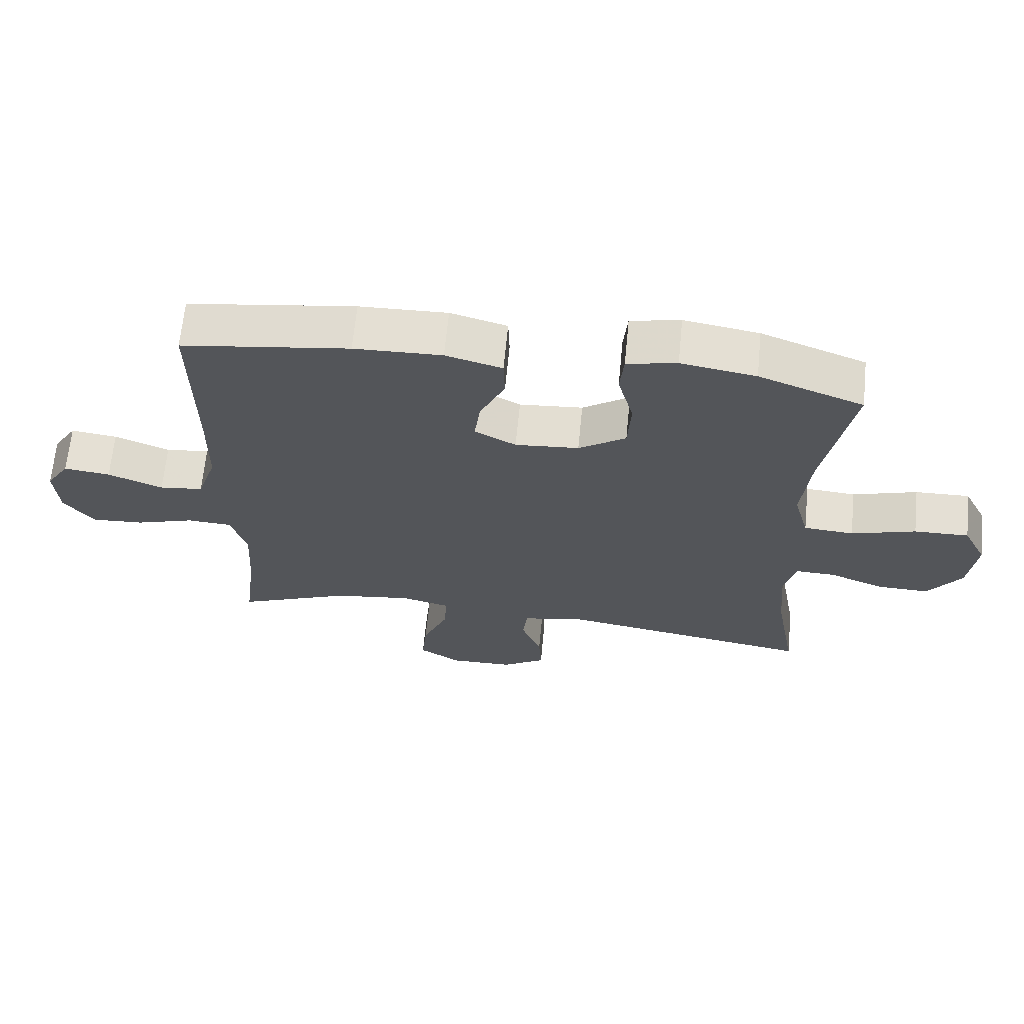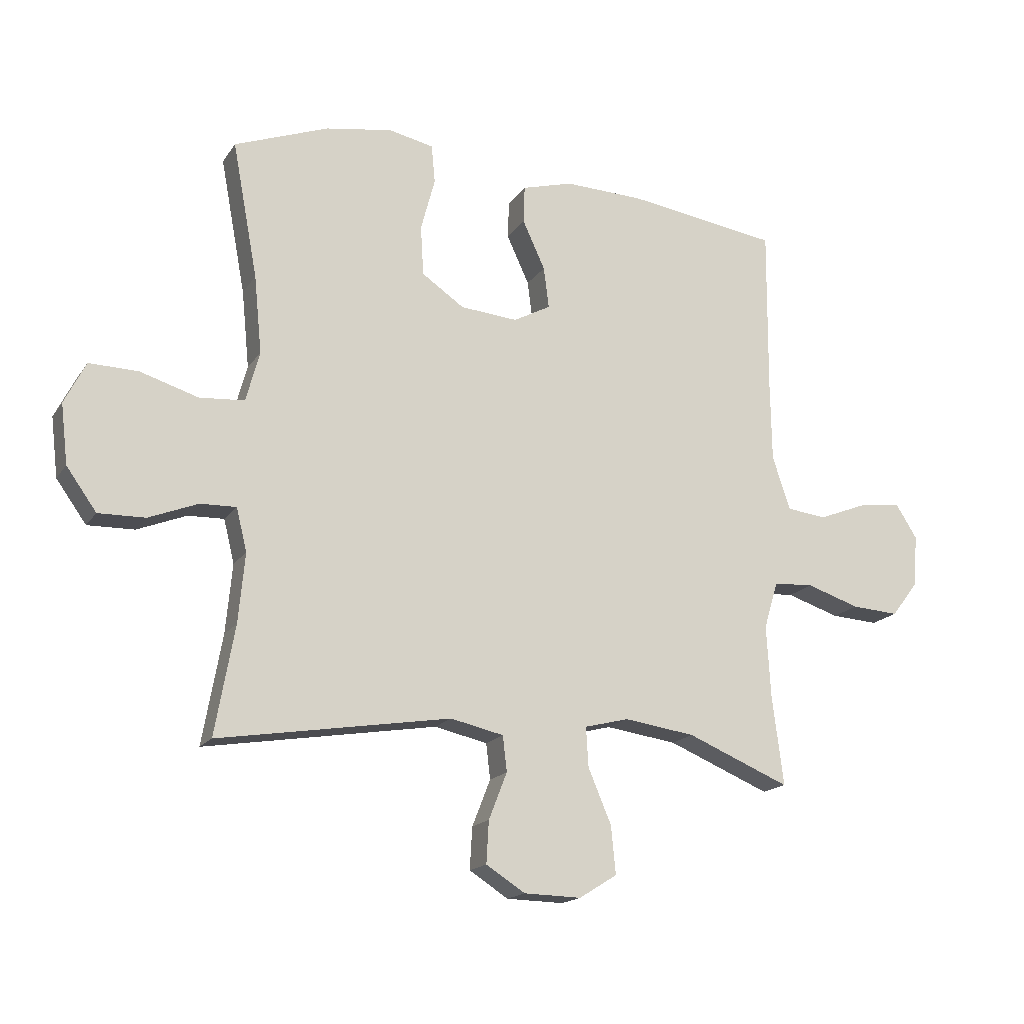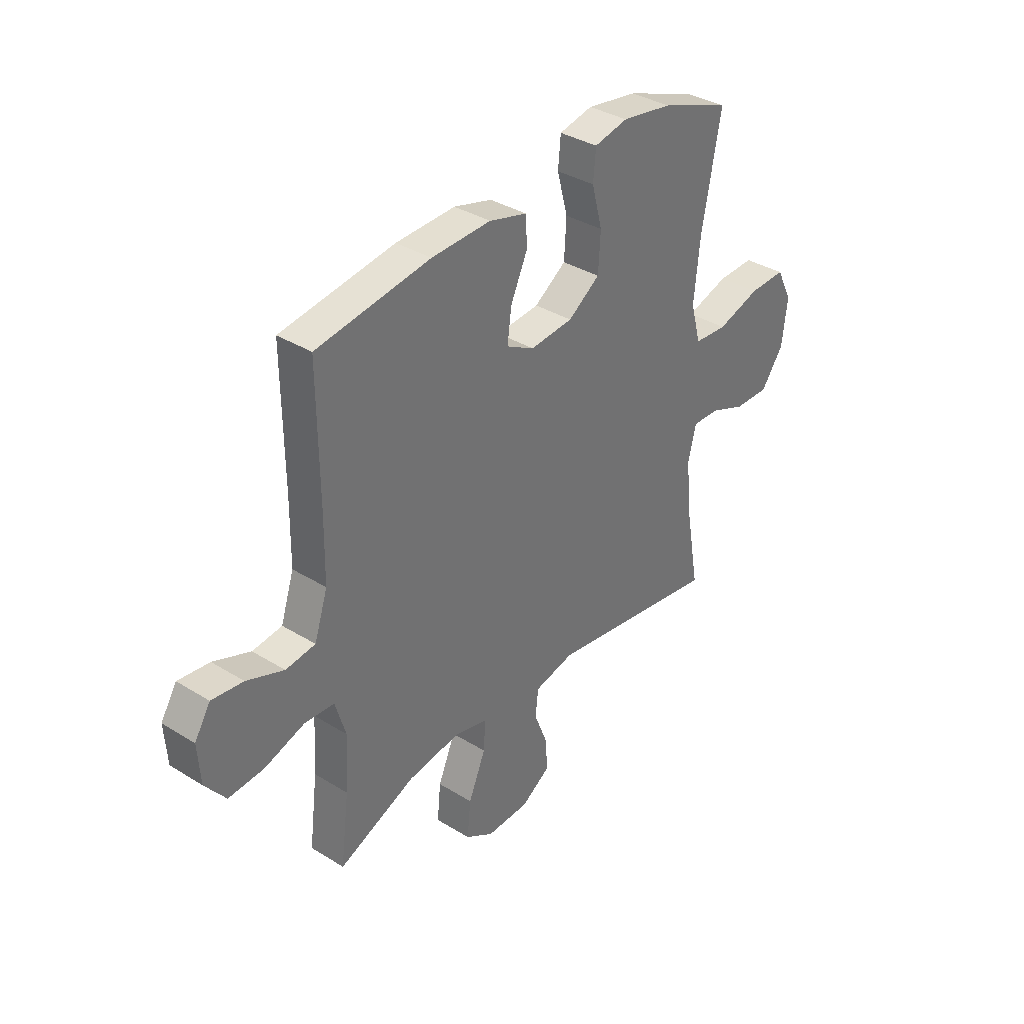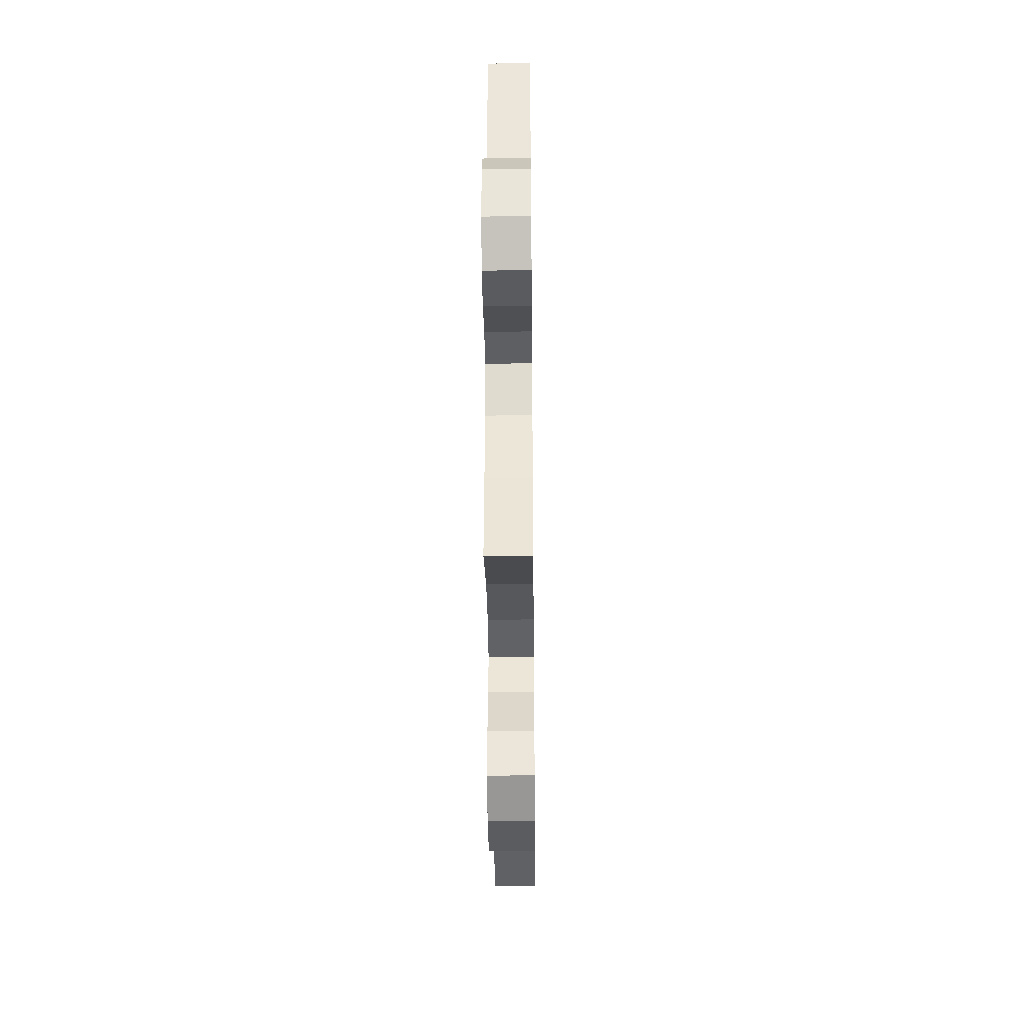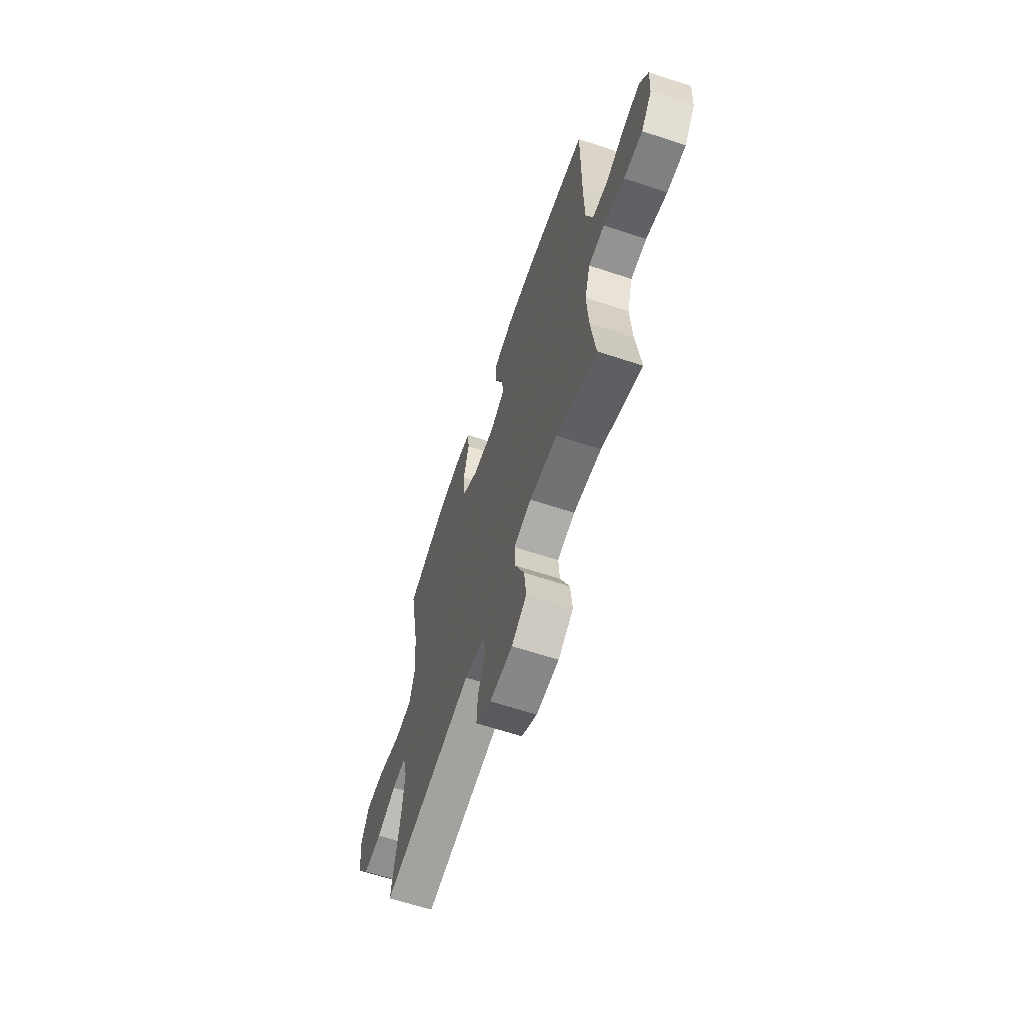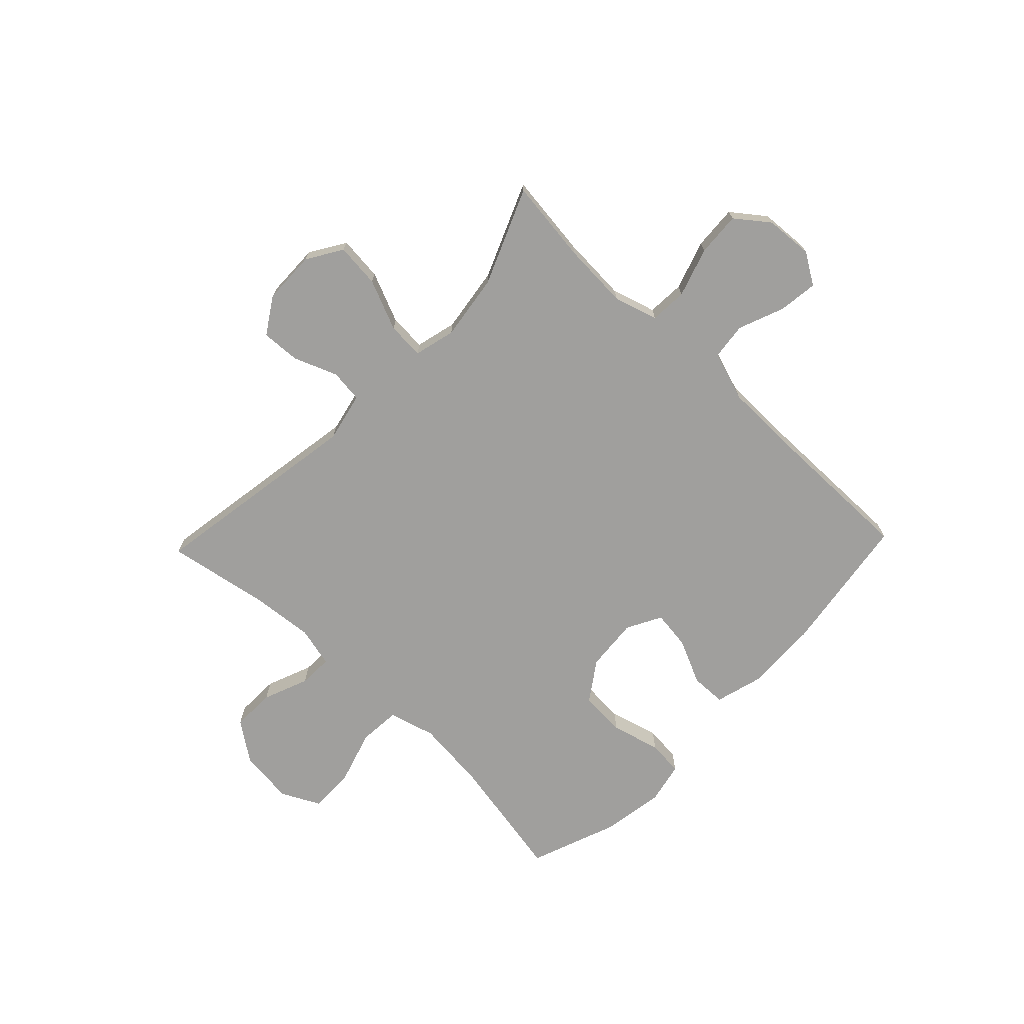
<metadata>
{"format":"obj","ext":"obj","renderer":"f3d","projection":"perspective","resolution":1024,"background":"white","views":[{"elev":65.8,"azim":5.6,"up":"+Z"},{"elev":-17.1,"azim":156.9,"up":"+Z"},{"elev":35.9,"azim":-50.9,"up":"+Z"},{"elev":-36.4,"azim":-89.4,"up":"+Z"},{"elev":-63.5,"azim":-108.5,"up":"+Z"},{"elev":-71.4,"azim":-133.7,"up":"+Y"}]}
</metadata>
<code>
v 0.5 0.07 -0.5
v 0.107 0.07 -0.436
v 0.017 0.07 -0.456
v 0.01 0.07 -0.516
v 0.041 0.07 -0.595
v 0.045 0.07 -0.666
v -0.021 0.07 -0.708
v -0.118 0.07 -0.71
v -0.182 0.07 -0.67
v -0.174 0.07 -0.589
v -0.135 0.07 -0.497
v -0.131 0.07 -0.43
v -0.206 0.07 -0.411
v -0.326 0.07 -0.428
v -0.5 0.07 -0.5
v -0.481 0.07 -0.348
v -0.474 0.07 -0.227
v -0.498 0.07 -0.147
v -0.566 0.07 -0.143
v -0.656 0.07 -0.172
v -0.736 0.07 -0.177
v -0.782 0.07 -0.117
v -0.788 0.07 -0.03
v -0.752 0.07 0.027
v -0.681 0.07 0.018
v -0.597 0.07 -0.015
v -0.53 0.07 -0.007
v -0.5 0.07 0.084
v -0.498 0.07 0.221
v -0.5 0.07 0.5
v -0.243 0.07 0.537
v -0.109 0.07 0.541
v -0.023 0.07 0.517
v -0.021 0.07 0.453
v -0.059 0.07 0.371
v -0.068 0.07 0.301
v -0.005 0.07 0.267
v 0.092 0.07 0.275
v 0.164 0.07 0.324
v 0.169 0.07 0.408
v 0.145 0.07 0.498
v 0.151 0.07 0.563
v 0.227 0.07 0.579
v 0.341 0.07 0.56
v 0.5 0.07 0.5
v 0.457 0.07 0.27
v 0.444 0.07 0.139
v 0.467 0.07 0.054
v 0.543 0.07 0.048
v 0.641 0.07 0.078
v 0.724 0.07 0.08
v 0.76 0.07 0.009
v 0.748 0.07 -0.092
v 0.697 0.07 -0.163
v 0.618 0.07 -0.161
v 0.535 0.07 -0.128
v 0.474 0.07 -0.126
v 0.456 0.07 -0.199
v 0.467 0.07 -0.316
v 0.5 0 -0.5
v 0.107 0 -0.436
v 0.017 0 -0.456
v 0.01 0 -0.516
v 0.041 0 -0.595
v 0.045 0 -0.666
v -0.021 0 -0.708
v -0.118 0 -0.71
v -0.182 0 -0.67
v -0.174 0 -0.589
v -0.135 0 -0.497
v -0.131 0 -0.43
v -0.206 0 -0.411
v -0.326 0 -0.428
v -0.5 0 -0.5
v -0.481 0 -0.348
v -0.474 0 -0.227
v -0.498 0 -0.147
v -0.566 0 -0.143
v -0.656 0 -0.172
v -0.736 0 -0.177
v -0.782 0 -0.117
v -0.788 0 -0.03
v -0.752 0 0.027
v -0.681 0 0.018
v -0.597 0 -0.015
v -0.53 0 -0.007
v -0.5 0 0.084
v -0.498 0 0.221
v -0.5 0 0.5
v -0.243 0 0.537
v -0.109 0 0.541
v -0.023 0 0.517
v -0.021 0 0.453
v -0.059 0 0.371
v -0.068 0 0.301
v -0.005 0 0.267
v 0.092 0 0.275
v 0.164 0 0.324
v 0.169 0 0.408
v 0.145 0 0.498
v 0.151 0 0.563
v 0.227 0 0.579
v 0.341 0 0.56
v 0.5 0 0.5
v 0.457 0 0.27
v 0.444 0 0.139
v 0.467 0 0.054
v 0.543 0 0.048
v 0.641 0 0.078
v 0.724 0 0.08
v 0.76 0 0.009
v 0.748 0 -0.092
v 0.697 0 -0.163
v 0.618 0 -0.161
v 0.535 0 -0.128
v 0.474 0 -0.126
v 0.456 0 -0.199
v 0.467 0 -0.316
f 54 55 56
f 53 54 56
f 52 53 56
f 51 52 56
f 50 51 56
f 49 50 56
f 48 49 56 57
f 47 48 57 58
f 44 45 46
f 43 44 46
f 42 43 46
f 41 42 46
f 40 41 46
f 39 40 46 47
f 38 39 47 58
f 33 34 35
f 32 33 35
f 31 32 35
f 30 31 35
f 29 30 35
f 28 29 35 36
f 27 28 36 37
f 24 25 26
f 23 24 26
f 22 23 26
f 21 22 26
f 20 21 26
f 19 20 26
f 18 19 26 27
f 38 58 59
f 37 38 59
f 27 37 59
f 18 27 59
f 17 18 59
f 9 10 11
f 8 9 11
f 7 8 11
f 6 7 11
f 5 6 11
f 4 5 11
f 3 4 11 12
f 2 3 12 13
f 59 1 2
f 59 2 13
f 17 59 13
f 16 17 13
f 14 15 16
f 13 14 16
f 115 114 113
f 115 113 112
f 115 112 111
f 115 111 110
f 115 110 109
f 115 109 108
f 116 115 108 107
f 117 116 107 106
f 105 104 103
f 105 103 102
f 105 102 101
f 105 101 100
f 105 100 99
f 106 105 99 98
f 117 106 98 97
f 94 93 92
f 94 92 91
f 94 91 90
f 94 90 89
f 94 89 88
f 95 94 88 87
f 96 95 87 86
f 85 84 83
f 85 83 82
f 85 82 81
f 85 81 80
f 85 80 79
f 85 79 78
f 86 85 78 77
f 118 117 97
f 118 97 96
f 118 96 86
f 118 86 77
f 118 77 76
f 70 69 68
f 70 68 67
f 70 67 66
f 70 66 65
f 70 65 64
f 70 64 63
f 71 70 63 62
f 72 71 62 61
f 61 60 118
f 72 61 118
f 72 118 76
f 72 76 75
f 75 74 73
f 75 73 72
f 1 60 61 2
f 2 61 62 3
f 3 62 63 4
f 4 63 64 5
f 5 64 65 6
f 6 65 66 7
f 7 66 67 8
f 8 67 68 9
f 9 68 69 10
f 10 69 70 11
f 11 70 71 12
f 12 71 72 13
f 13 72 73 14
f 14 73 74 15
f 15 74 75 16
f 16 75 76 17
f 17 76 77 18
f 18 77 78 19
f 19 78 79 20
f 20 79 80 21
f 21 80 81 22
f 22 81 82 23
f 23 82 83 24
f 24 83 84 25
f 25 84 85 26
f 26 85 86 27
f 27 86 87 28
f 28 87 88 29
f 29 88 89 30
f 30 89 90 31
f 31 90 91 32
f 32 91 92 33
f 33 92 93 34
f 34 93 94 35
f 35 94 95 36
f 36 95 96 37
f 37 96 97 38
f 38 97 98 39
f 39 98 99 40
f 40 99 100 41
f 41 100 101 42
f 42 101 102 43
f 43 102 103 44
f 44 103 104 45
f 45 104 105 46
f 46 105 106 47
f 47 106 107 48
f 48 107 108 49
f 49 108 109 50
f 50 109 110 51
f 51 110 111 52
f 52 111 112 53
f 53 112 113 54
f 54 113 114 55
f 55 114 115 56
f 56 115 116 57
f 57 116 117 58
f 58 117 118 59
f 59 118 60 1

</code>
